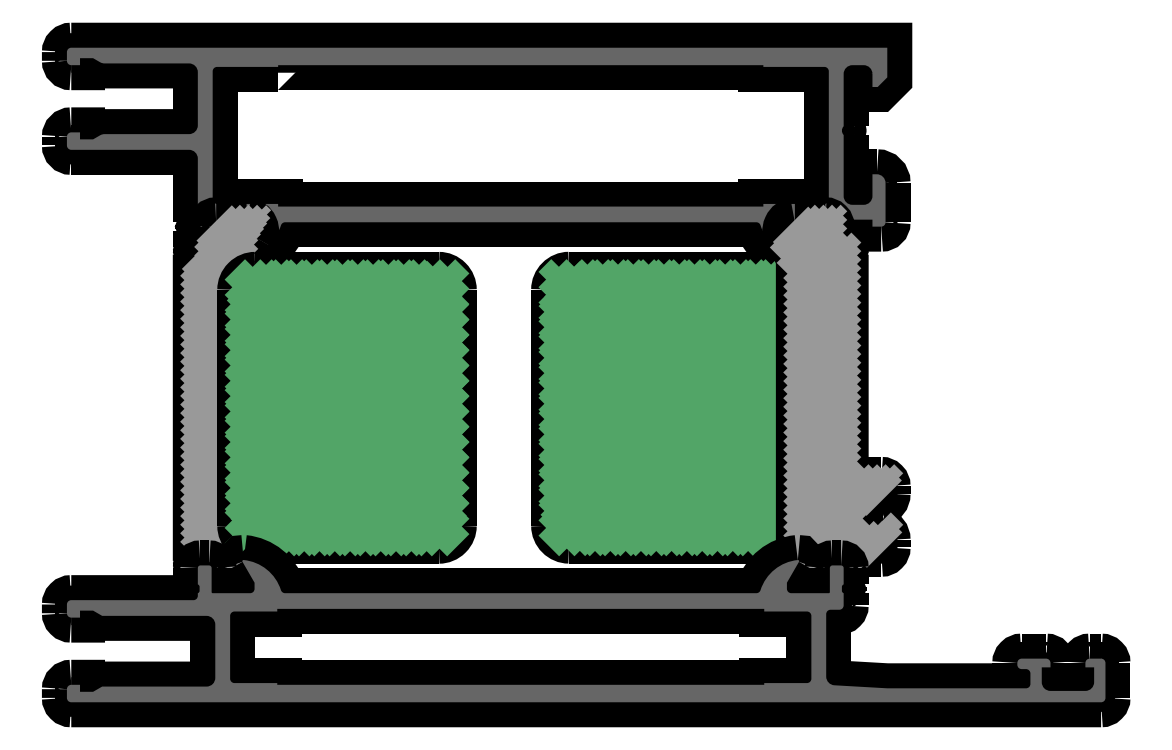
<metadata>
{"format":"dxf","ext":"dxf","renderer":"ezdxf+matplotlib","layout":"modelspace","background":"white","min_lineweight":24,"dpi":150}
</metadata>
<code>
0
SECTION
2
ENTITIES
0
POINT
8
FANGPUNKTE
10
0
20
75
30
0
0
POINT
8
FANGPUNKTE
10
94
20
75
30
0
0
POINT
8
FANGPUNKTE
10
94
20
5
30
0
0
POINT
8
FANGPUNKTE
10
119
20
5
30
0
0
POINT
8
FANGPUNKTE
10
119
20
0
30
0
0
POINT
8
FANGPUNKTE
10
0
20
0
30
0
0
INSERT
8
0S-Alu contour
2
368600__6C08CAF4_F70F_4D85_B56F_4EE5BC987F47_
10
0
20
0
30
0
0
ENDSEC
0
EOF

</code>
